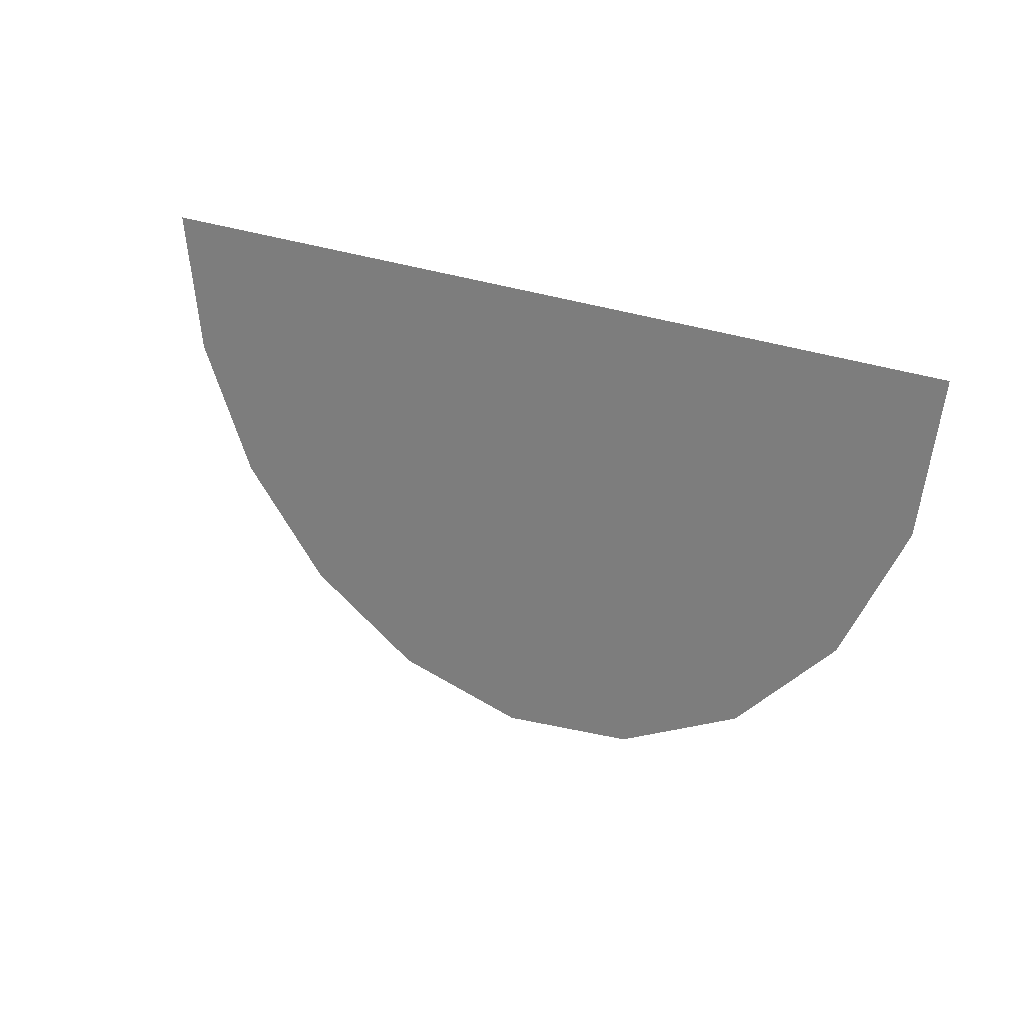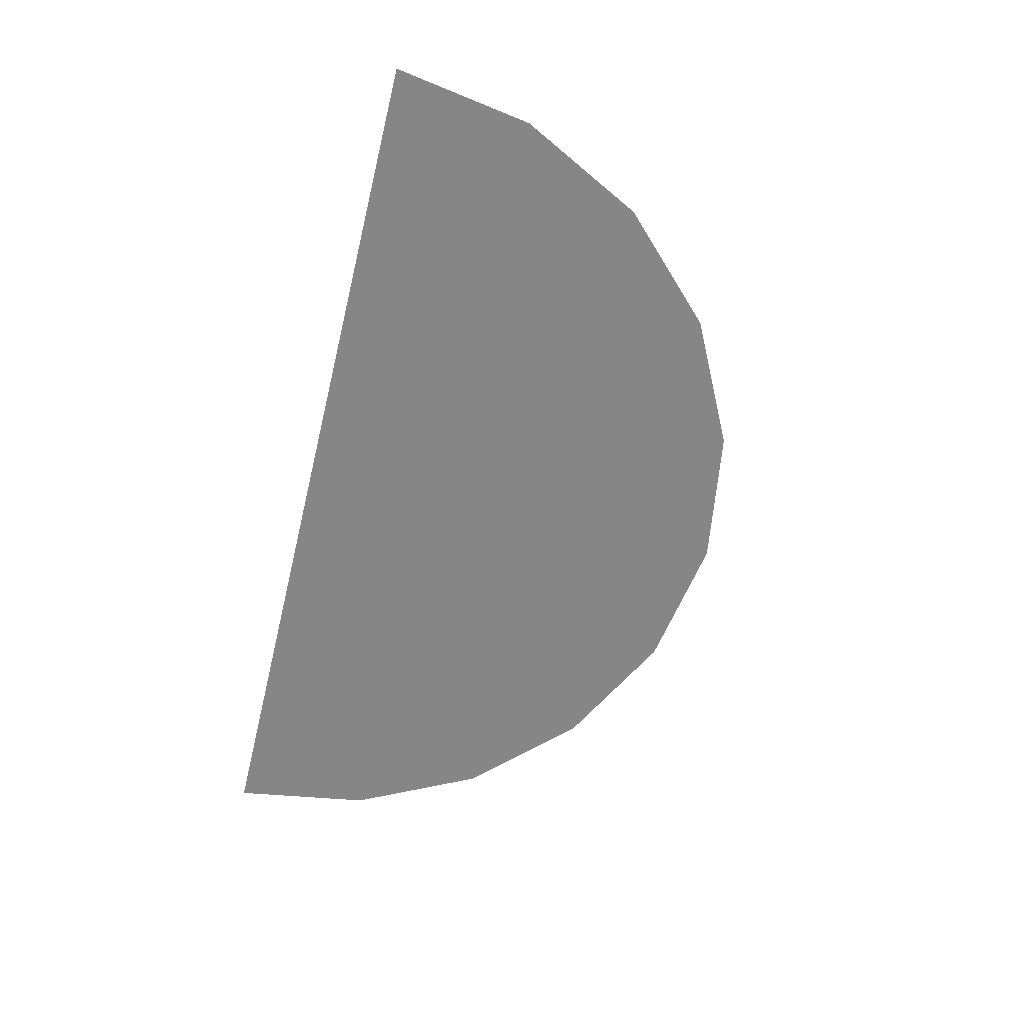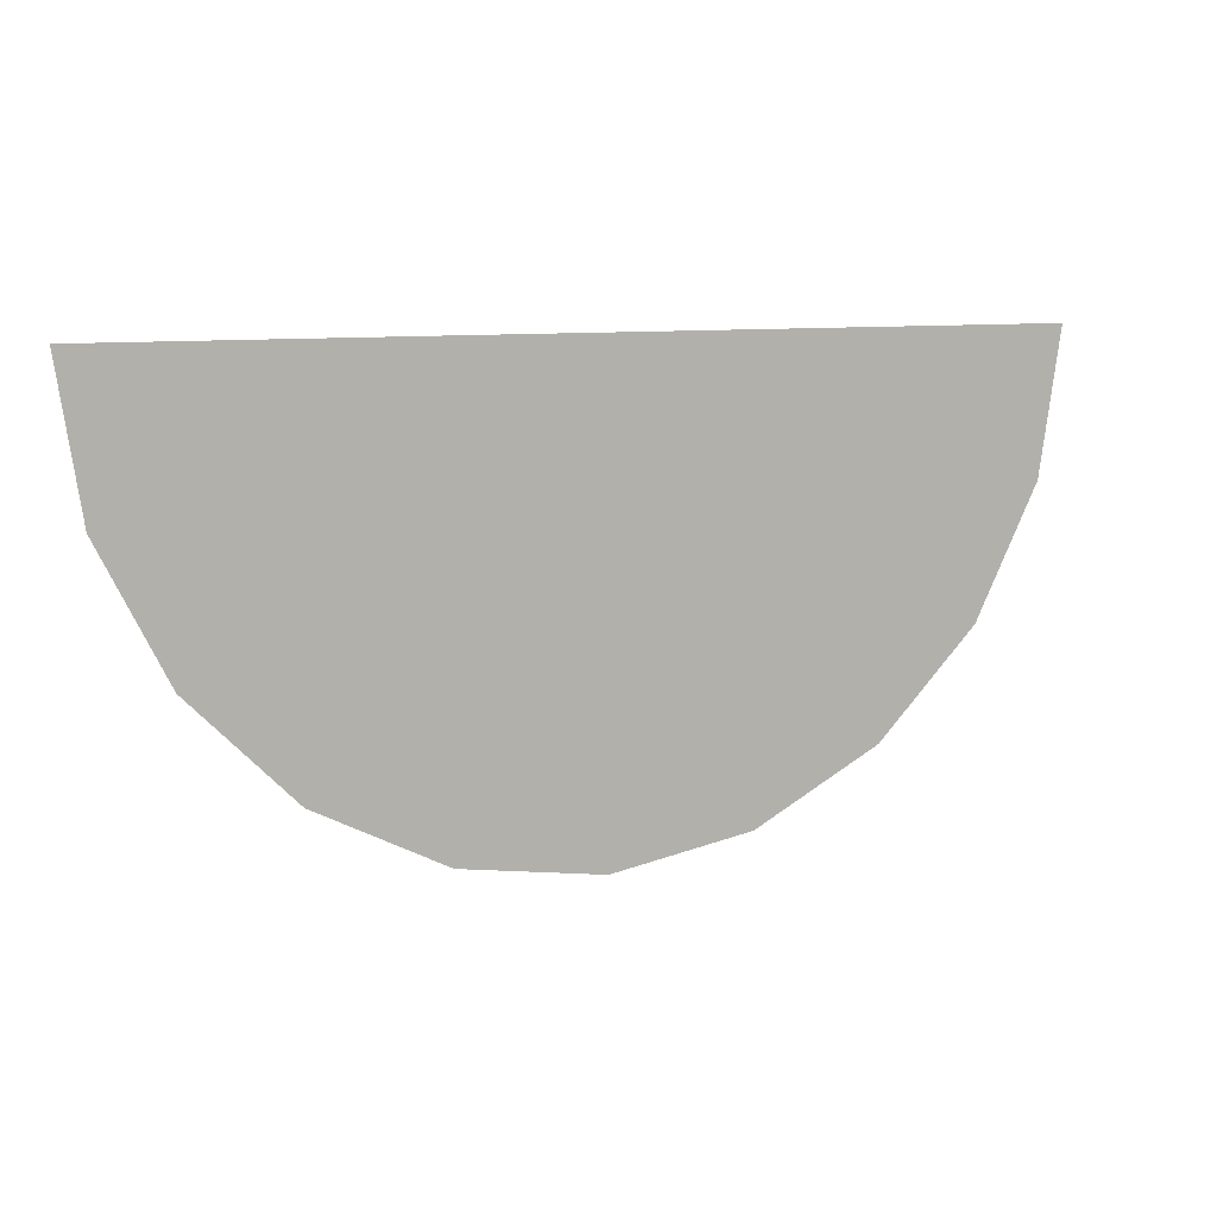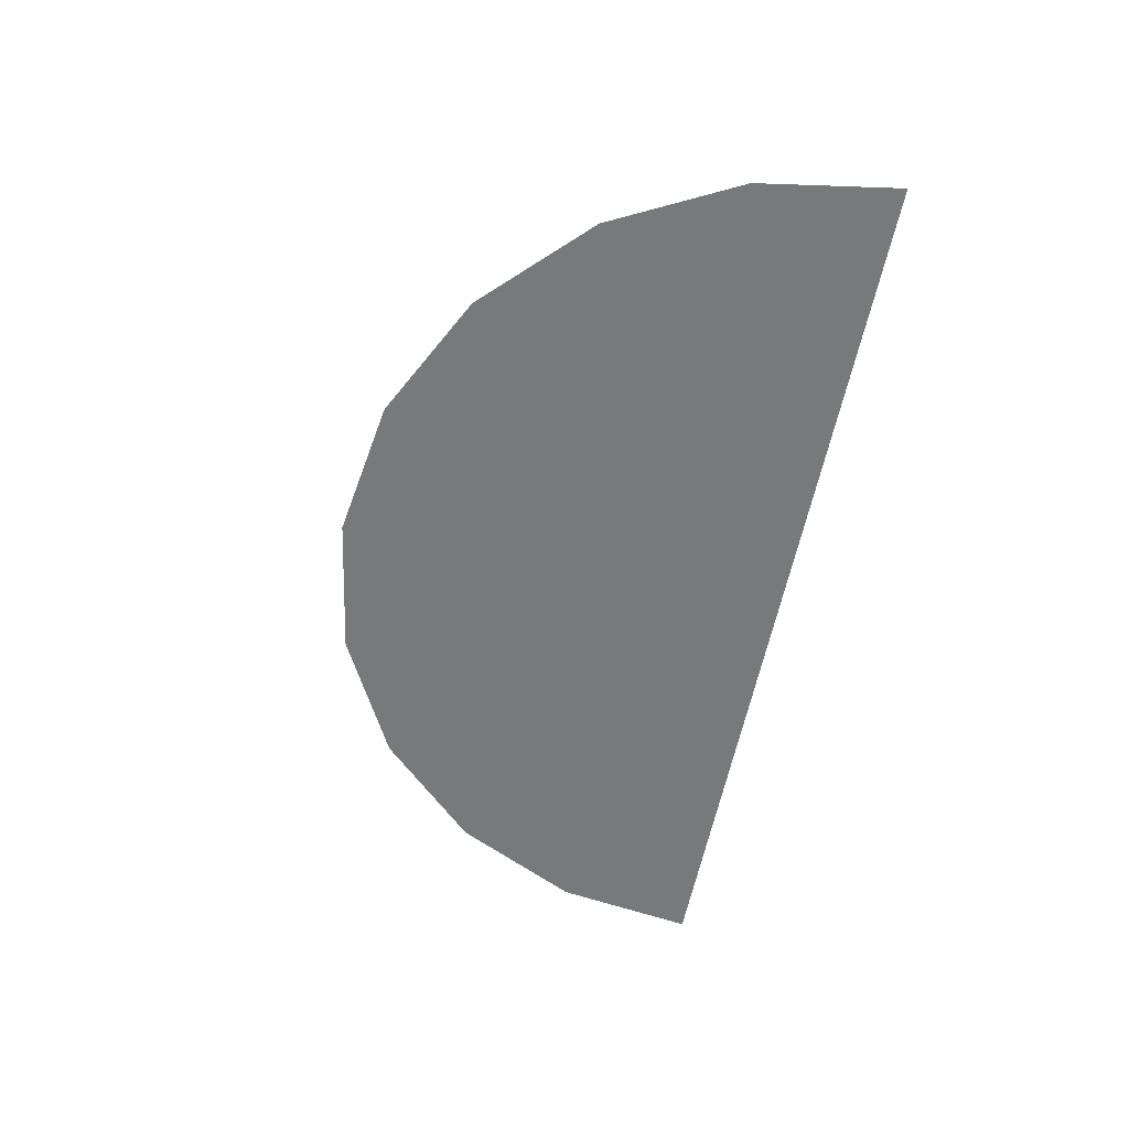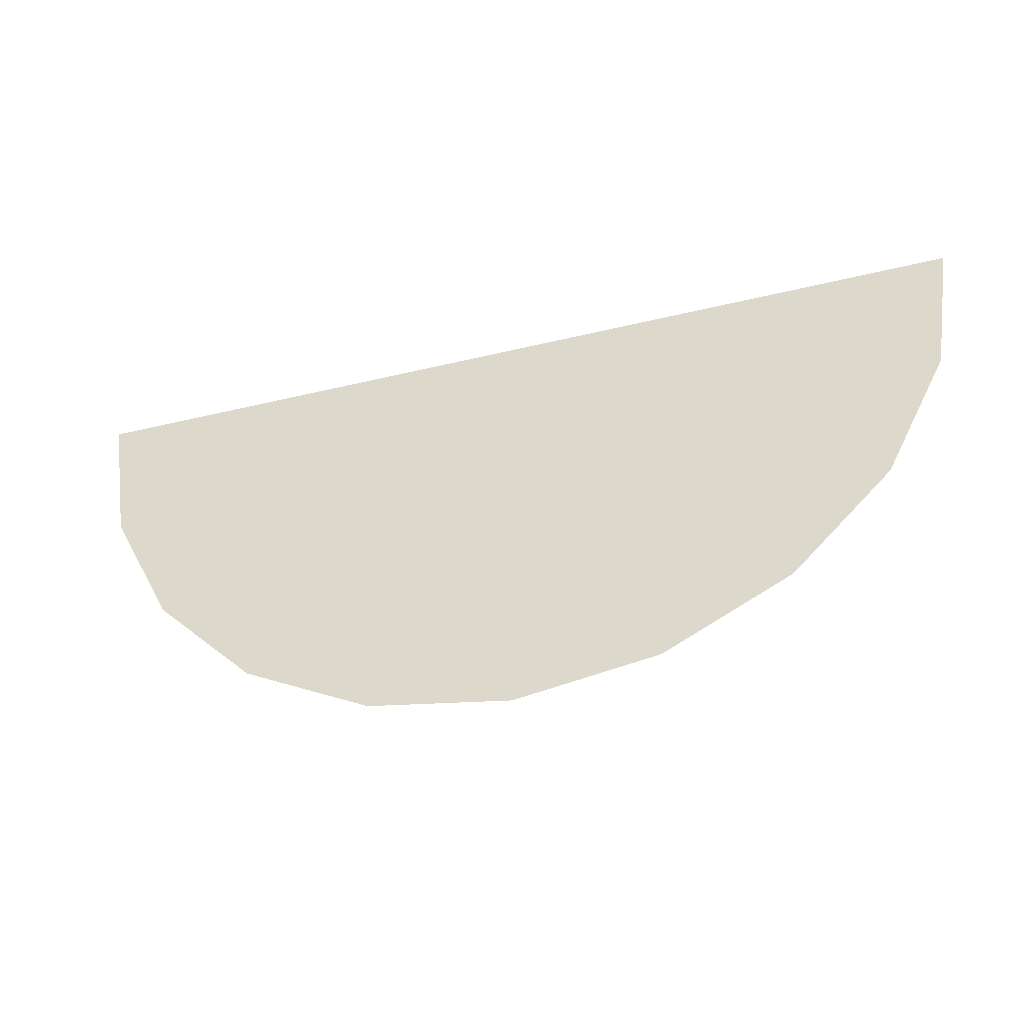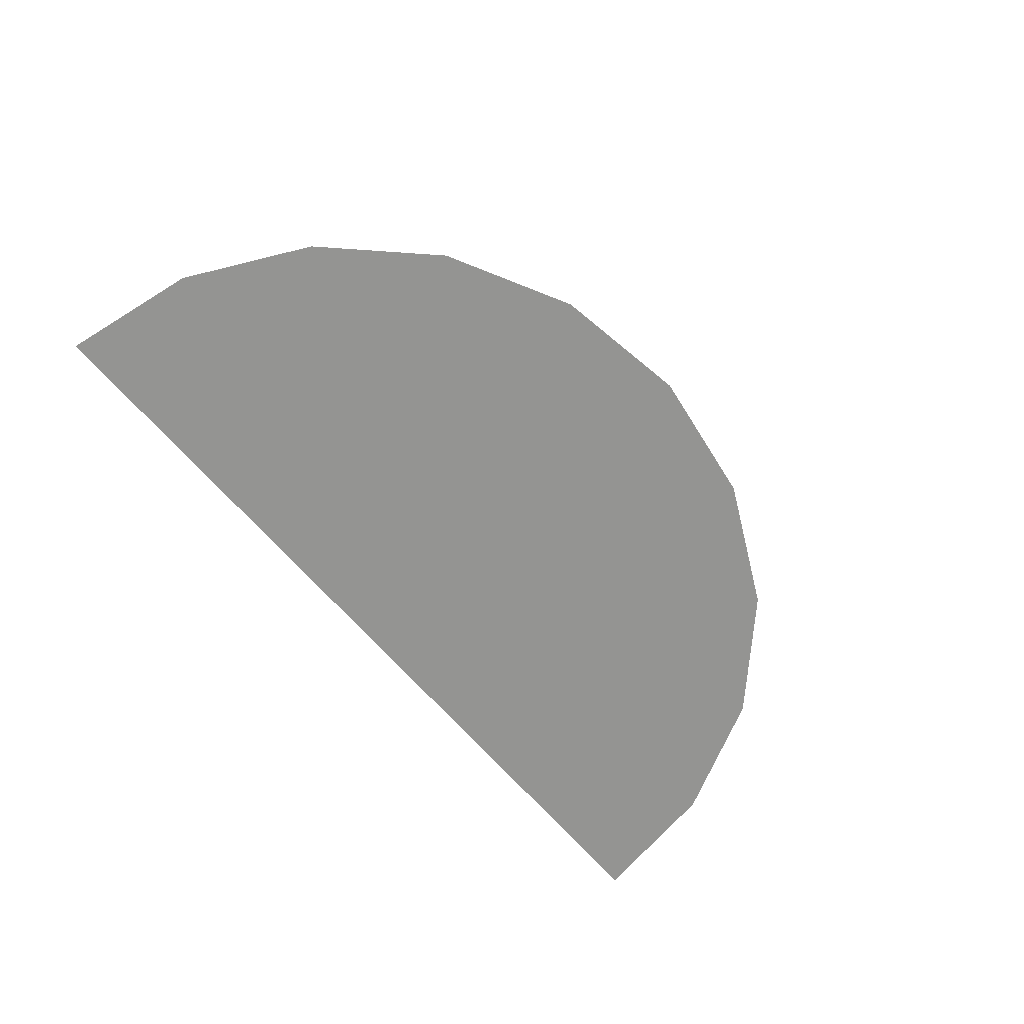
<metadata>
{"format":"obj","ext":"obj","renderer":"f3d","projection":"perspective","resolution":1024,"background":"white","views":[{"elev":21.7,"azim":38.8,"up":"+Z"},{"elev":-62.2,"azim":76.4,"up":"+Y"},{"elev":9.0,"azim":-26.4,"up":"+Z"},{"elev":-57.7,"azim":-101.1,"up":"+Y"},{"elev":-41.1,"azim":-163.4,"up":"+Z"},{"elev":-66.9,"azim":131.0,"up":"+Y"}]}
</metadata>
<code>
g default
v 0.9511 -1 -0.309
v 0.809 -1 -0.5878
v 0.5878 -1 -0.809
v 0.309 -1 -0.9511
v 0 -1 -1
v -0.309 -1 -0.9511
v -0.5878 -1 -0.809
v -0.809 -1 -0.5878
v -0.9511 -1 -0.309
v -1 -1 0
v 1 -1 0
v 0 -1 0
g pCylinder1
f 2 1 12
f 3 2 12
f 4 3 12
f 5 4 12
f 6 5 12
f 7 6 12
f 8 7 12
f 9 8 12
f 10 9 12
f 1 11 12

</code>
